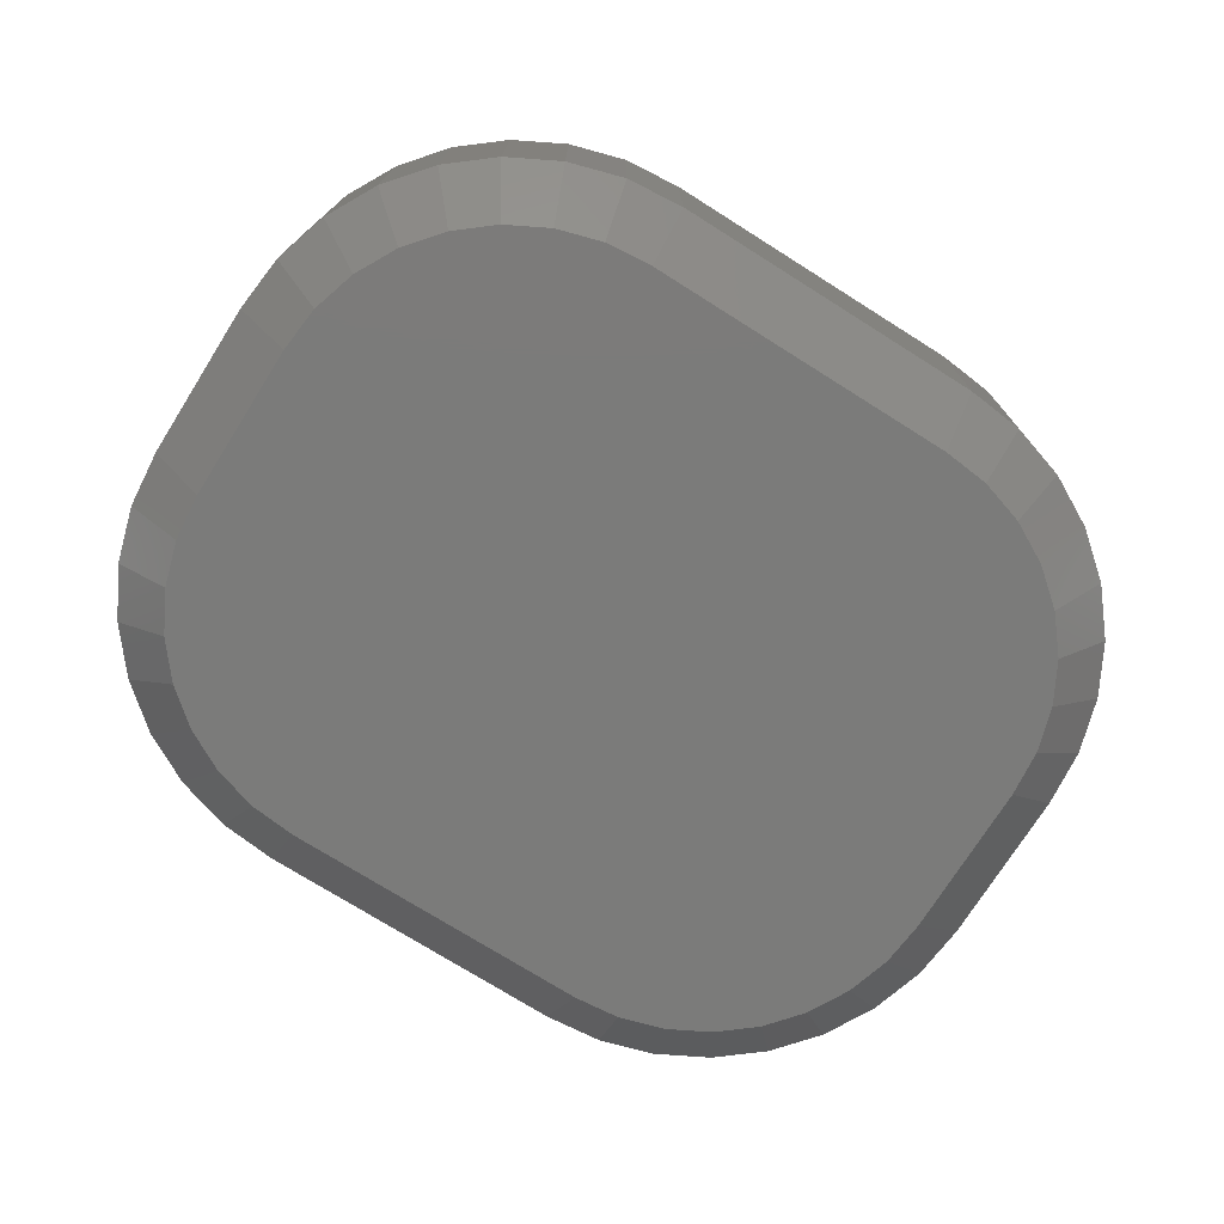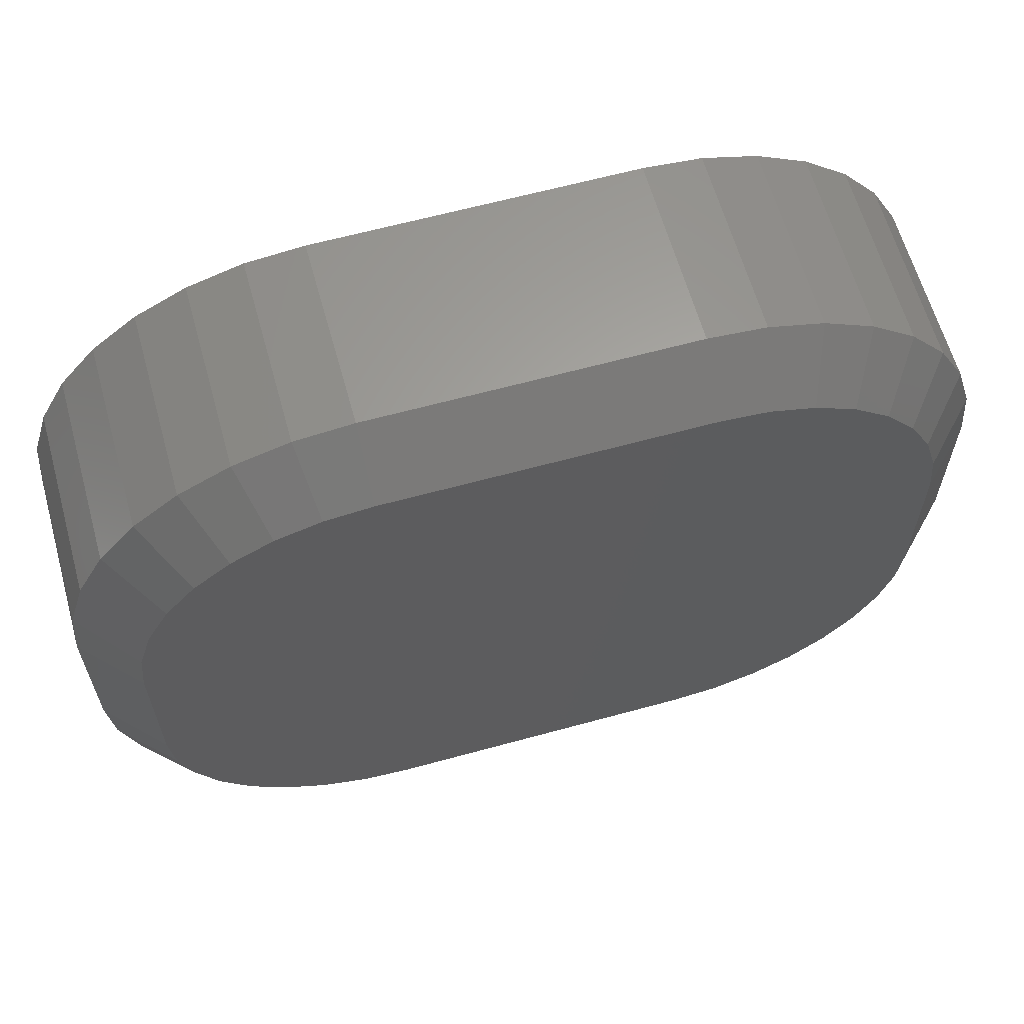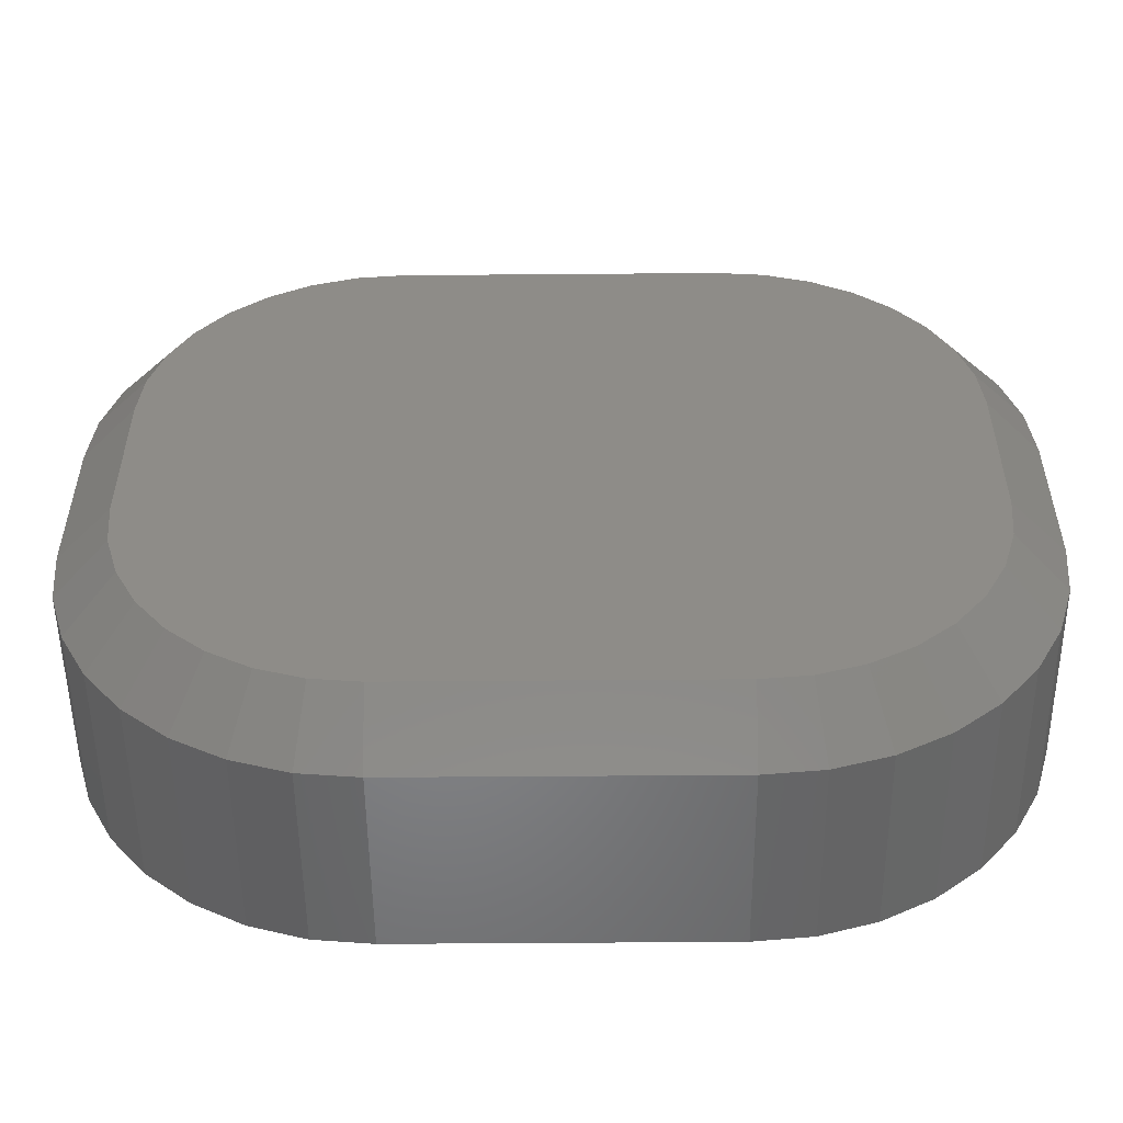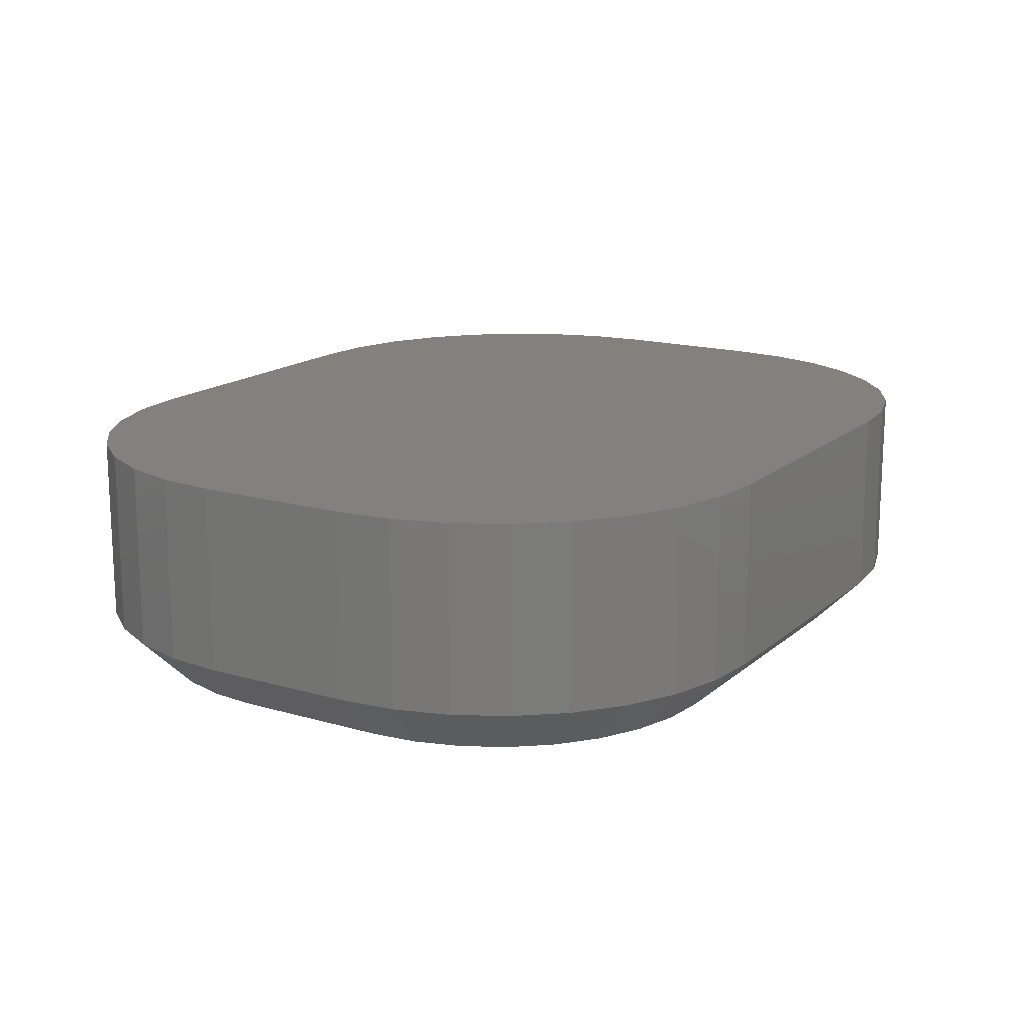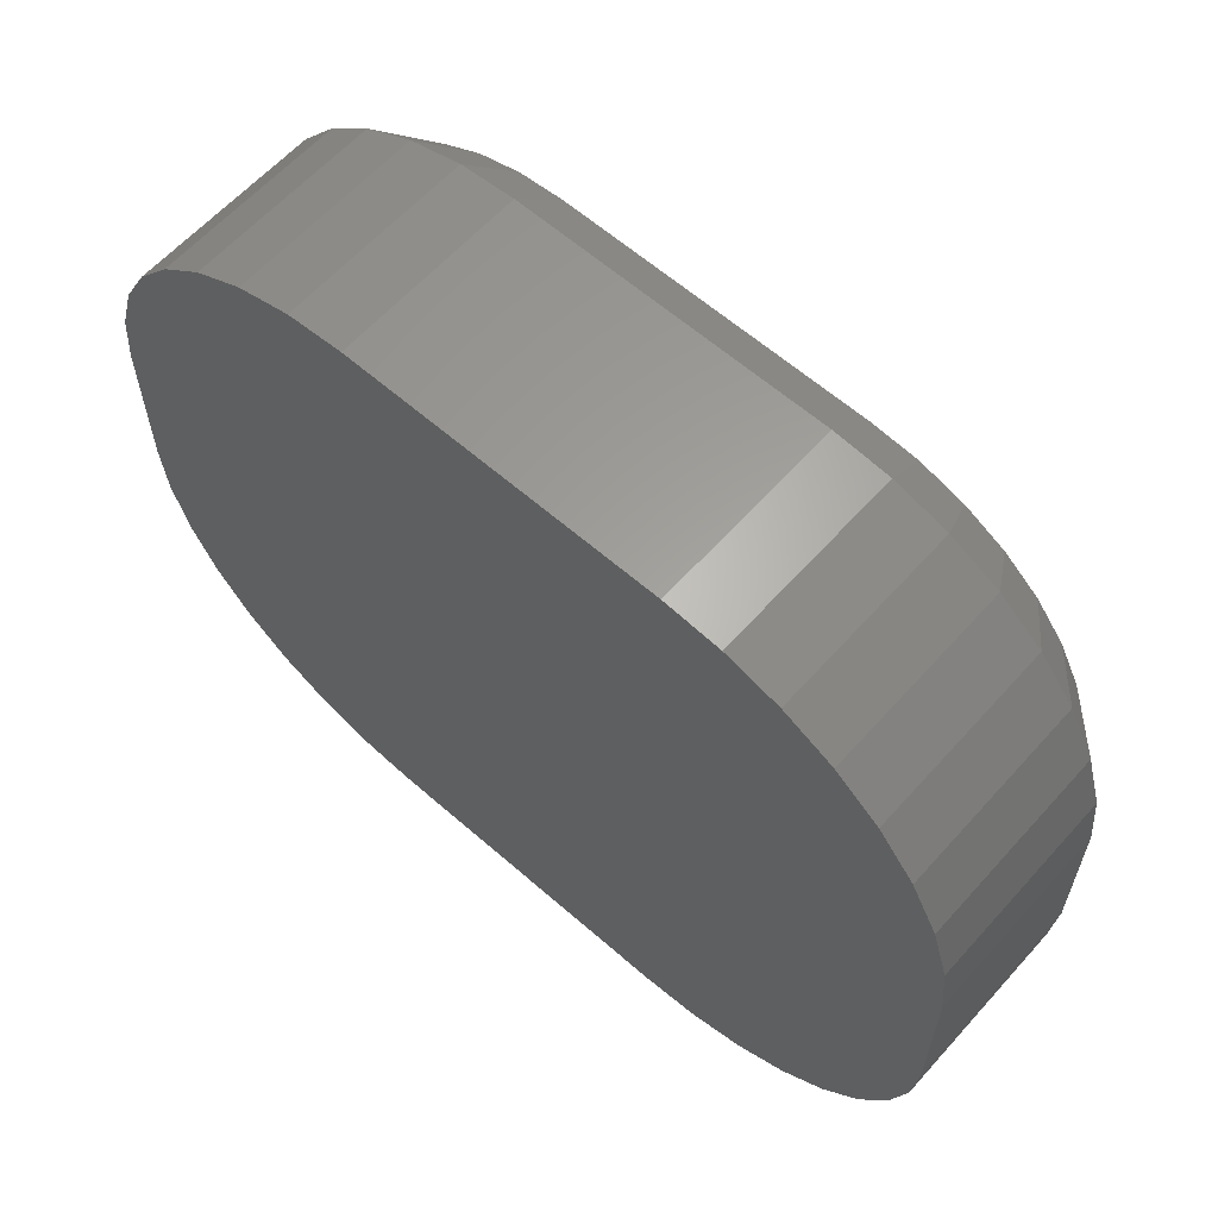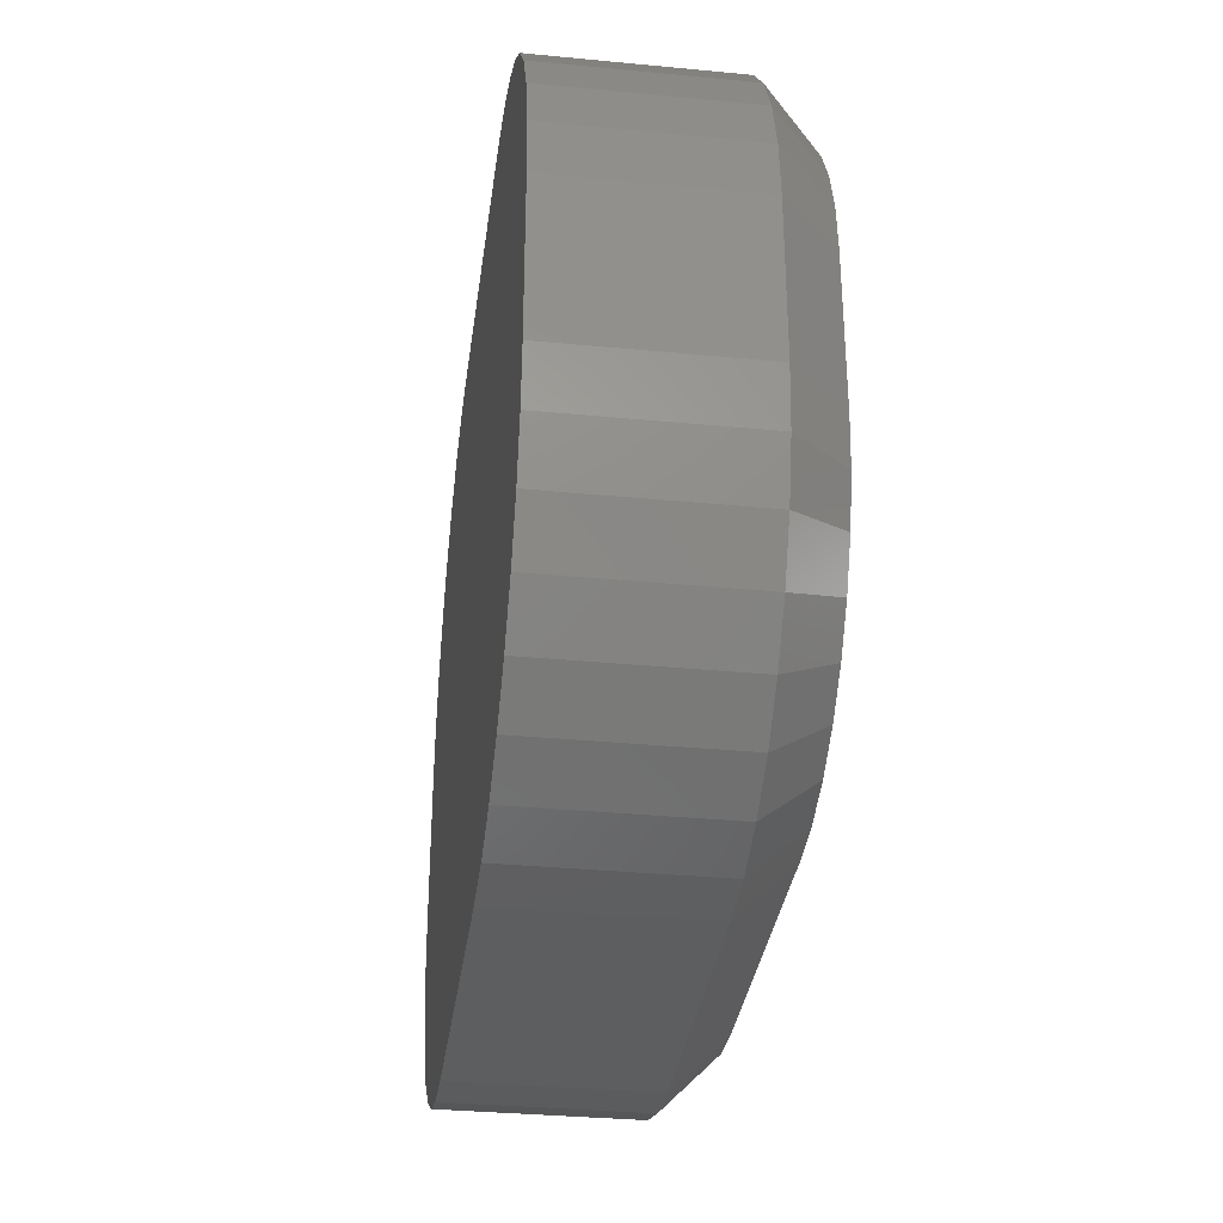
<metadata>
{"format":"stl","ext":"stl","renderer":"f3d","projection":"perspective","resolution":1024,"background":"white","views":[{"elev":-74.2,"azim":-32.2,"up":"+Z"},{"elev":62.5,"azim":164.4,"up":"+Y"},{"elev":-52.7,"azim":-179.5,"up":"+Y"},{"elev":15.9,"azim":121.2,"up":"+Z"},{"elev":61.3,"azim":41.7,"up":"+Y"},{"elev":-33.5,"azim":82.5,"up":"+Y"}]}
</metadata>
<code>
# stl→obj: 108 verts, 212 faces
v 0.3058 0.6811 0
v 0.188 0.6811 0
v 0.2924 0.6824 0
v 0.2014 0.6824 0
v 0.188 0.5006 0
v 0.3058 0.5006 0
v 0.2014 0.4993 0
v 0.2924 0.4993 0
v 0.1751 0.6772 0
v 0.3187 0.6772 0
v 0.1632 0.6708 0
v 0.3306 0.6708 0
v 0.1527 0.6622 0
v 0.341 0.6622 0
v 0.1442 0.6518 0
v 0.3496 0.6518 0
v 0.341 0.5194 0
v 0.1527 0.5194 0
v 0.3496 0.5299 0
v 0.1632 0.5109 0
v 0.3306 0.5109 0
v 0.1751 0.5045 0
v 0.3187 0.5045 0
v 0.1442 0.5299 0
v 0.1378 0.5418 0
v 0.3559 0.5418 0
v 0.1339 0.5547 0
v 0.3599 0.5547 0
v 0.1326 0.5681 0
v 0.3612 0.5681 0
v 0.1326 0.6136 0
v 0.3612 0.6136 0
v 0.1339 0.627 0
v 0.3599 0.627 0
v 0.1378 0.6399 0
v 0.3559 0.6399 0
v 0.1169 0.6136 0.01562
v 0.1169 0.5681 0.01562
v 0.1169 0.6136 0.07031
v 0.1169 0.5681 0.07031
v 0.1186 0.63 0.01562
v 0.1186 0.63 0.07031
v 0.1234 0.6459 0.01562
v 0.1234 0.6459 0.07031
v 0.1312 0.6605 0.01562
v 0.1312 0.6605 0.07031
v 0.1417 0.6733 0.01562
v 0.1417 0.6733 0.07031
v 0.1545 0.6838 0.01562
v 0.1545 0.6838 0.07031
v 0.1691 0.6916 0.01562
v 0.1691 0.6916 0.07031
v 0.1849 0.6964 0.01562
v 0.1849 0.6964 0.07031
v 0.2014 0.698 0.01562
v 0.2014 0.698 0.07031
v 0.2924 0.698 0.07031
v 0.2924 0.698 0.01562
v 0.3088 0.6964 0.01562
v 0.3088 0.6964 0.07031
v 0.3247 0.6916 0.01562
v 0.3247 0.6916 0.07031
v 0.3393 0.6838 0.01562
v 0.3393 0.6838 0.07031
v 0.3521 0.6733 0.01562
v 0.3521 0.6733 0.07031
v 0.3626 0.6605 0.01562
v 0.3626 0.6605 0.07031
v 0.3704 0.6459 0.01562
v 0.3704 0.6459 0.07031
v 0.3752 0.63 0.01562
v 0.3752 0.63 0.07031
v 0.3768 0.6136 0.01562
v 0.3768 0.6136 0.07031
v 0.3768 0.5681 0.01562
v 0.3768 0.5681 0.07031
v 0.3752 0.5516 0.01562
v 0.3752 0.5516 0.07031
v 0.3704 0.5358 0.01562
v 0.3704 0.5358 0.07031
v 0.3626 0.5212 0.01562
v 0.3626 0.5212 0.07031
v 0.3521 0.5084 0.01562
v 0.3521 0.5084 0.07031
v 0.3393 0.4979 0.01562
v 0.3393 0.4979 0.07031
v 0.3247 0.4901 0.01562
v 0.3247 0.4901 0.07031
v 0.3088 0.4853 0.01562
v 0.3088 0.4853 0.07031
v 0.2924 0.4836 0.01562
v 0.2924 0.4836 0.07031
v 0.2014 0.4836 0.07031
v 0.2014 0.4836 0.01562
v 0.1849 0.4853 0.01562
v 0.1849 0.4853 0.07031
v 0.1691 0.4901 0.01562
v 0.1691 0.4901 0.07031
v 0.1545 0.4979 0.01562
v 0.1545 0.4979 0.07031
v 0.1417 0.5084 0.01562
v 0.1417 0.5084 0.07031
v 0.1312 0.5212 0.01562
v 0.1312 0.5212 0.07031
v 0.1234 0.5358 0.01562
v 0.1234 0.5358 0.07031
v 0.1186 0.5516 0.01562
v 0.1186 0.5516 0.07031
f 1 2 3
f 2 4 3
f 5 6 7
f 6 8 7
f 9 2 1
f 10 9 1
f 11 9 10
f 12 11 10
f 13 11 12
f 14 13 12
f 15 13 14
f 16 15 14
f 17 18 19
f 20 18 17
f 21 20 17
f 22 20 21
f 23 22 21
f 5 22 23
f 6 5 23
f 18 24 19
f 19 24 25
f 19 25 26
f 26 25 27
f 26 27 28
f 28 27 29
f 28 29 30
f 30 29 31
f 30 31 32
f 32 31 33
f 32 33 34
f 34 33 35
f 34 35 36
f 36 35 15
f 36 15 16
f 37 38 39
f 39 38 40
f 37 39 41
f 41 39 42
f 41 42 43
f 43 42 44
f 43 44 45
f 45 44 46
f 45 46 47
f 47 46 48
f 47 48 49
f 49 48 50
f 49 50 51
f 51 50 52
f 51 52 53
f 53 52 54
f 53 54 55
f 55 54 56
f 57 58 56
f 56 58 55
f 58 57 59
f 59 57 60
f 59 60 61
f 61 60 62
f 61 62 63
f 63 62 64
f 63 64 65
f 65 64 66
f 65 66 67
f 67 66 68
f 67 68 69
f 69 68 70
f 69 70 71
f 71 70 72
f 71 72 73
f 73 72 74
f 75 73 76
f 76 73 74
f 75 76 77
f 77 76 78
f 77 78 79
f 79 78 80
f 79 80 81
f 81 80 82
f 81 82 83
f 83 82 84
f 83 84 85
f 85 84 86
f 85 86 87
f 87 86 88
f 87 88 89
f 89 88 90
f 89 90 91
f 91 90 92
f 93 94 92
f 92 94 91
f 94 93 95
f 95 93 96
f 95 96 97
f 97 96 98
f 97 98 99
f 99 98 100
f 99 100 101
f 101 100 102
f 101 102 103
f 103 102 104
f 103 104 105
f 105 104 106
f 105 106 107
f 107 106 108
f 107 108 38
f 38 108 40
f 94 7 91
f 91 7 8
f 20 99 18
f 18 99 101
f 18 101 24
f 24 101 103
f 24 103 25
f 25 103 105
f 25 105 27
f 27 105 107
f 27 107 29
f 29 107 38
f 99 20 97
f 97 20 22
f 97 22 95
f 95 22 5
f 95 5 94
f 94 5 7
f 37 31 38
f 38 31 29
f 15 45 13
f 13 45 47
f 13 47 11
f 11 47 49
f 11 49 9
f 9 49 51
f 9 51 2
f 2 51 53
f 2 53 4
f 4 53 55
f 45 15 43
f 43 15 35
f 43 35 41
f 41 35 33
f 41 33 37
f 37 33 31
f 58 3 55
f 55 3 4
f 12 63 14
f 14 63 65
f 14 65 16
f 16 65 67
f 16 67 36
f 36 67 69
f 36 69 34
f 34 69 71
f 34 71 32
f 32 71 73
f 63 12 61
f 61 12 10
f 61 10 59
f 59 10 1
f 59 1 58
f 58 1 3
f 75 30 73
f 73 30 32
f 19 81 17
f 17 81 83
f 17 83 21
f 21 83 85
f 21 85 23
f 23 85 87
f 23 87 6
f 6 87 89
f 6 89 8
f 8 89 91
f 81 19 79
f 79 19 26
f 79 26 77
f 77 26 28
f 77 28 75
f 75 28 30
f 93 90 96
f 93 92 90
f 57 54 60
f 57 56 54
f 60 54 52
f 60 52 62
f 62 52 50
f 62 50 64
f 64 50 48
f 64 48 66
f 84 100 86
f 86 100 98
f 86 98 88
f 88 98 96
f 88 96 90
f 66 48 68
f 68 48 46
f 68 46 70
f 70 46 44
f 70 44 72
f 72 44 42
f 72 42 74
f 74 42 39
f 74 39 76
f 76 39 40
f 76 40 78
f 78 40 108
f 78 108 80
f 80 108 106
f 80 106 82
f 82 106 104
f 82 104 84
f 84 104 102
f 84 102 100

</code>
